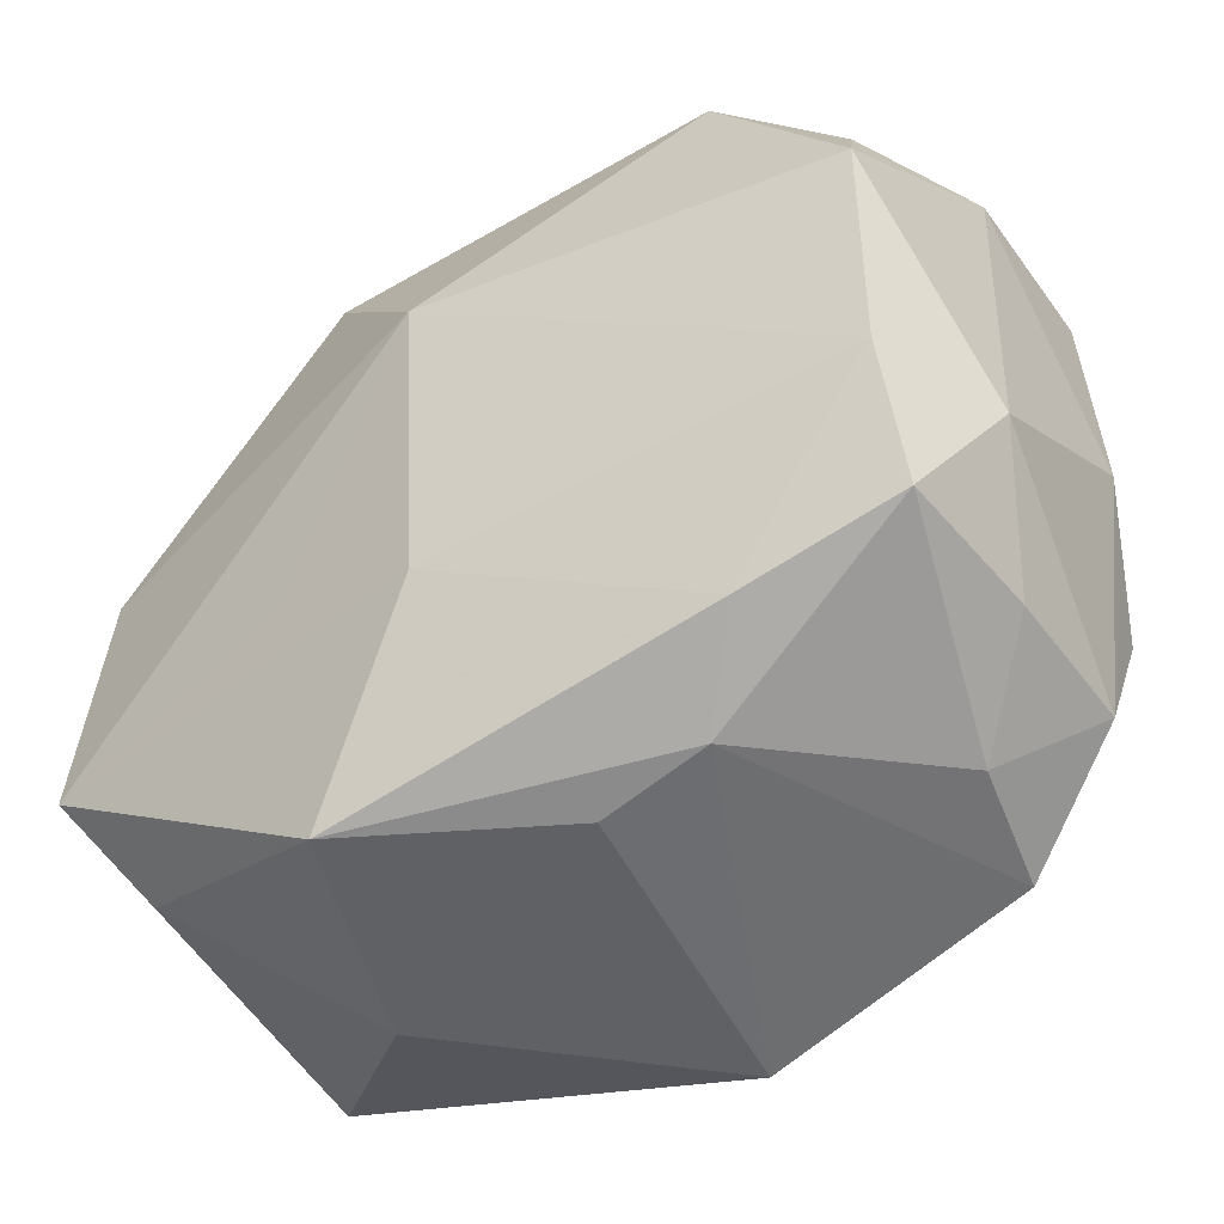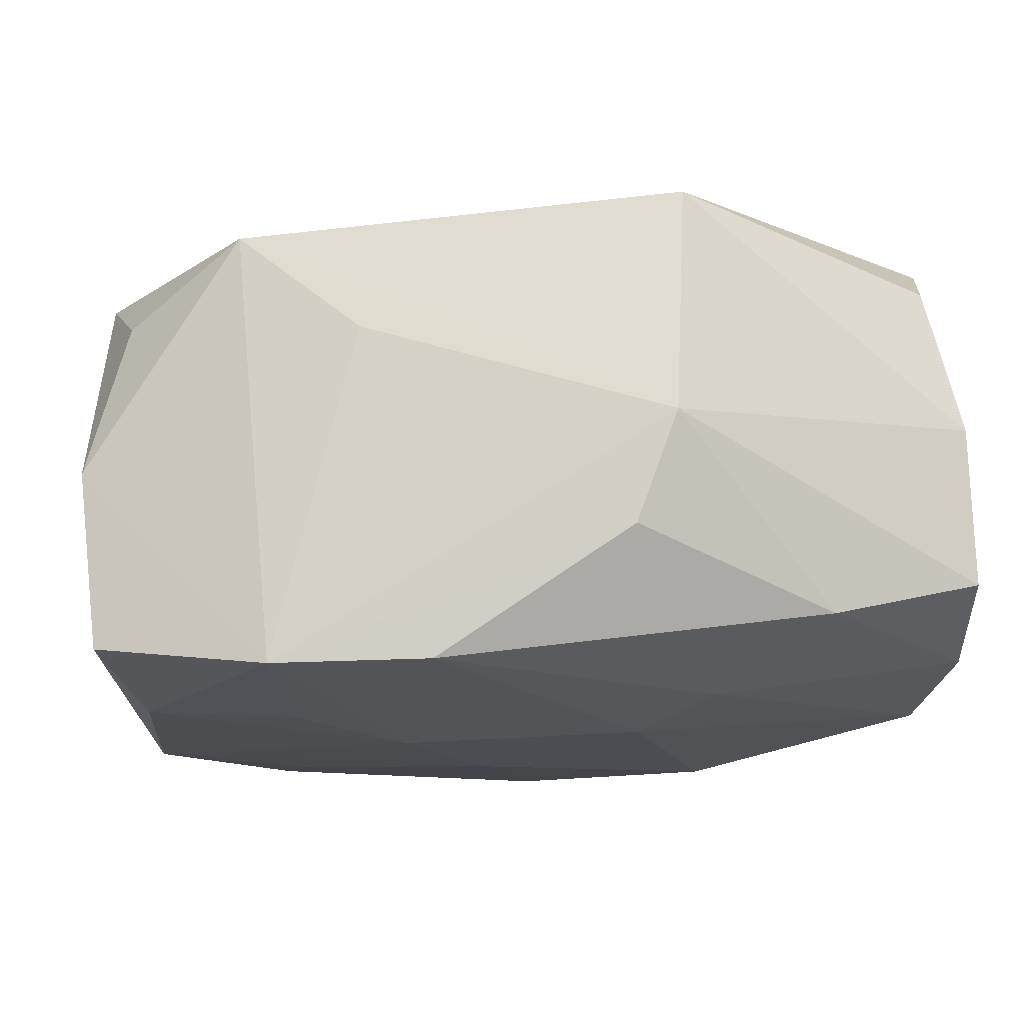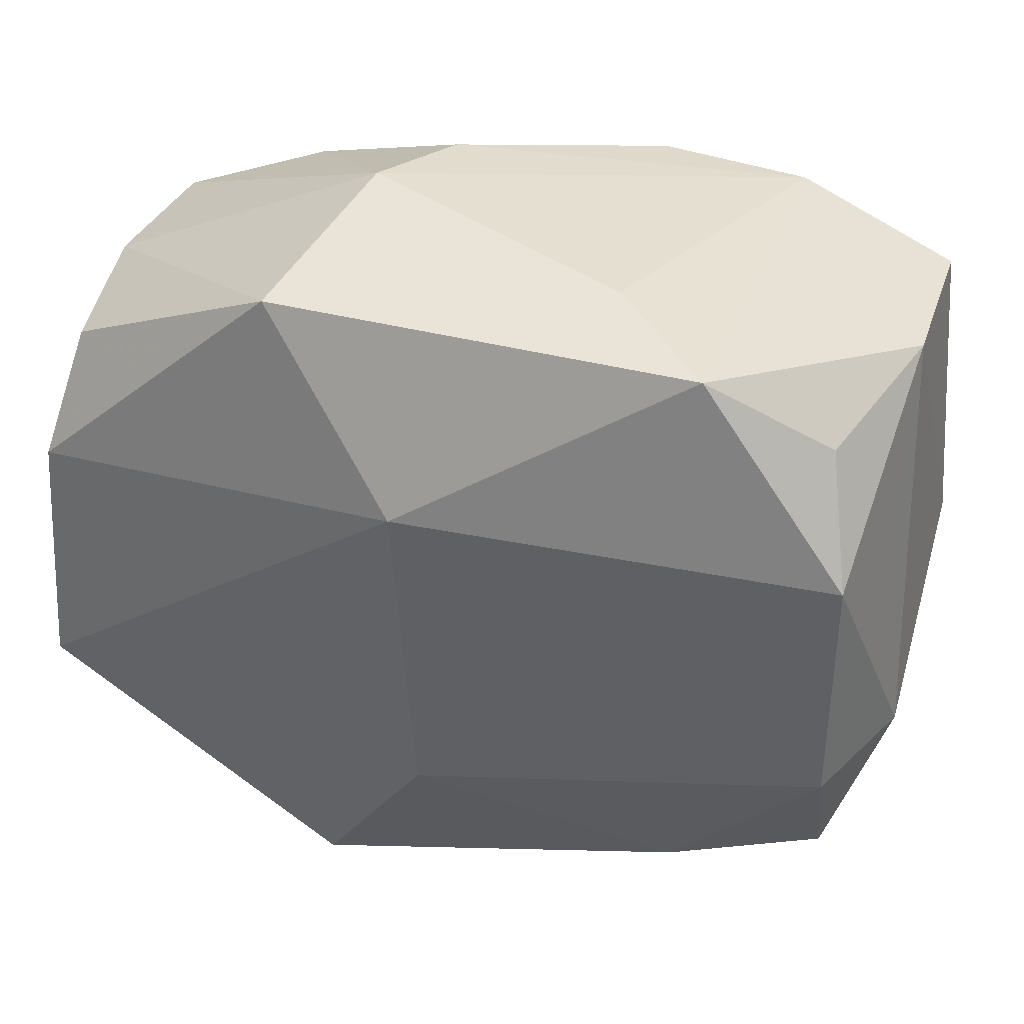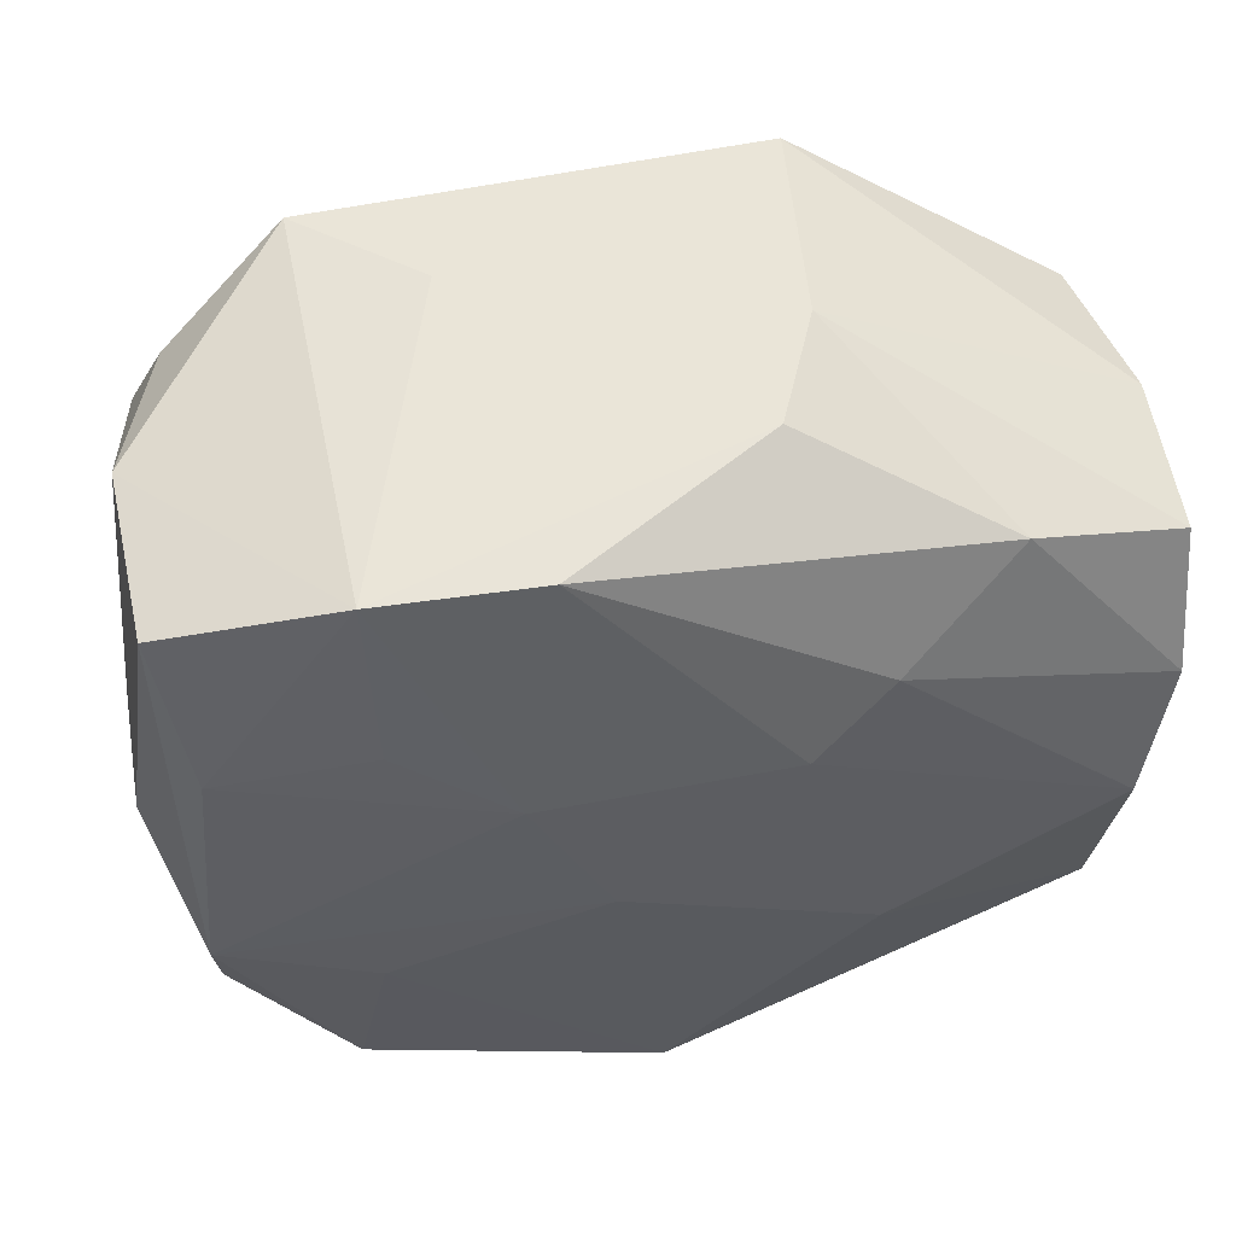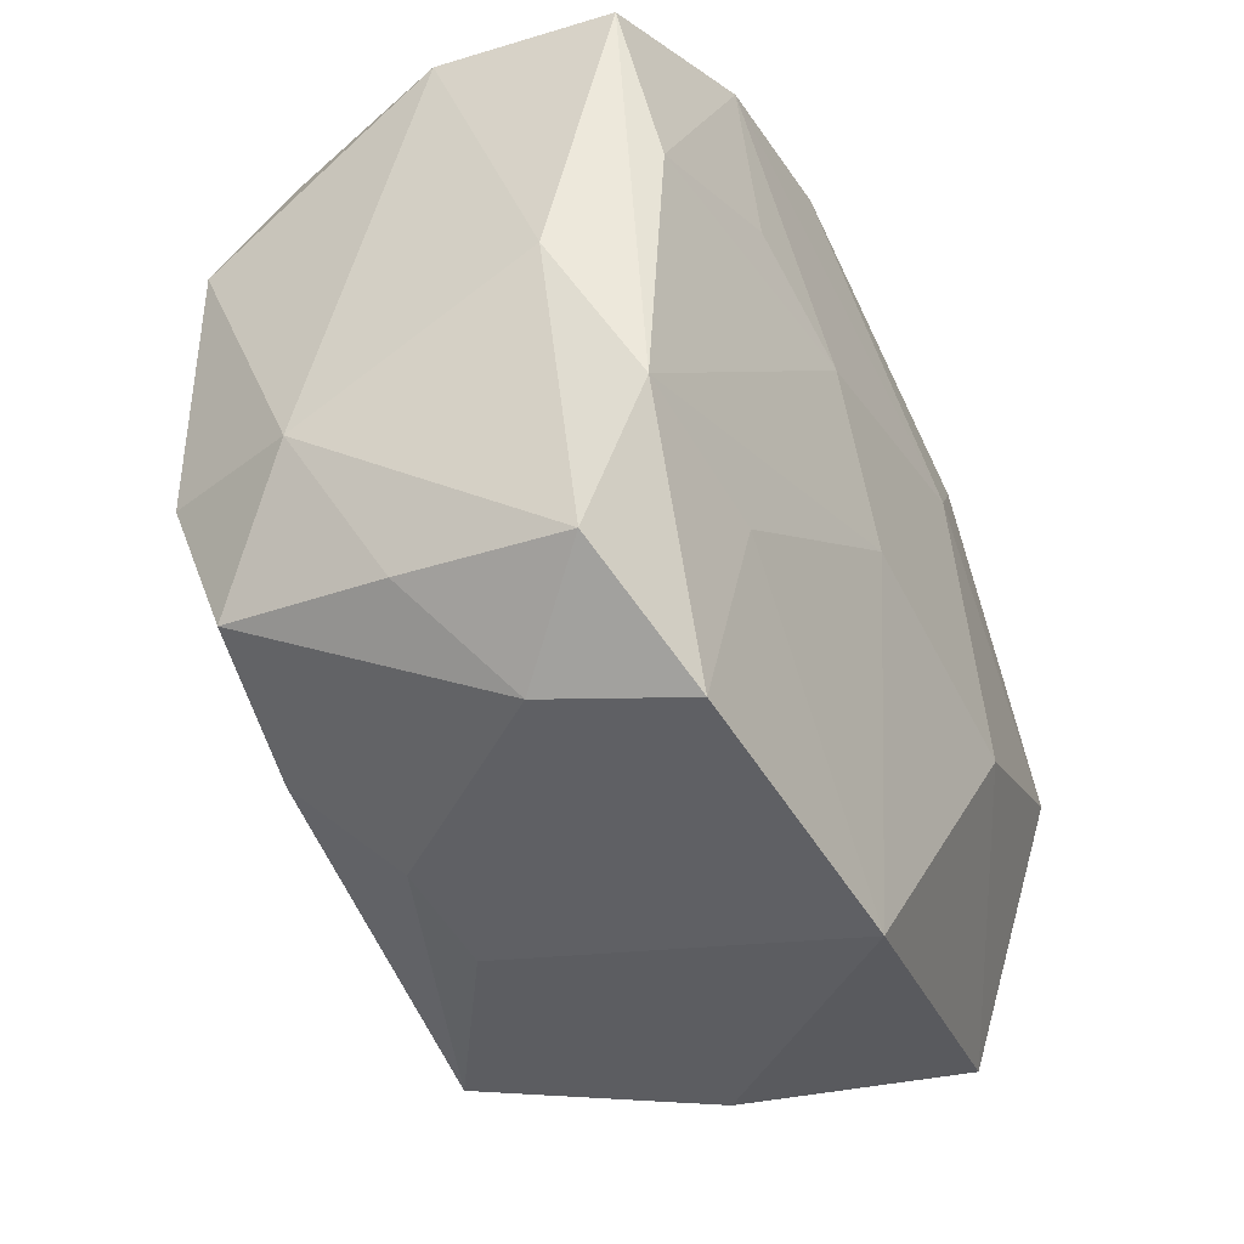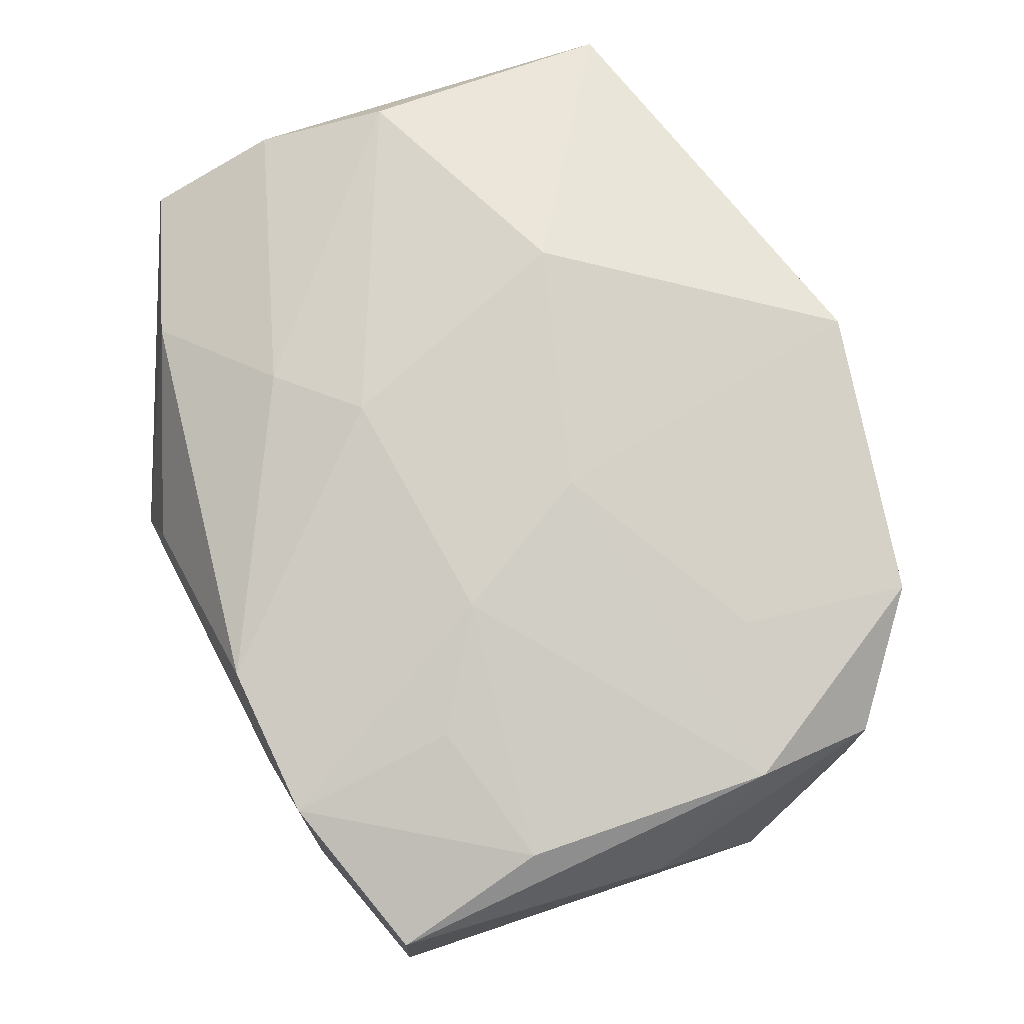
<metadata>
{"format":"obj","ext":"obj","renderer":"f3d","projection":"perspective","resolution":1024,"background":"white","views":[{"elev":-45.0,"azim":-141.2,"up":"+Y"},{"elev":73.4,"azim":-1.9,"up":"+Y"},{"elev":39.4,"azim":-158.1,"up":"+Y"},{"elev":50.7,"azim":-8.5,"up":"+Y"},{"elev":-36.6,"azim":-61.7,"up":"+Y"},{"elev":79.7,"azim":-113.9,"up":"+Z"}]}
</metadata>
<code>
v 0.01907 0.009939 -0.0003415
v -0.01757 -0.01032 0.007243
v -0.01033 0.007249 0.01072
v 0.004969 -0.01559 -0.01022
v -0.01068 0.01457 0.01002
v 0.01845 0.004578 -0.009669
v -0.01117 -0.007041 0.01025
v -0.0181 -0.00982 -0.006209
v -0.01826 0.006791 -0.008244
v -0.002344 -0.002333 0.01138
v 0.01772 -0.001522 0.009784
v -0.003399 -0.01561 -0.004667
v -0.01893 0.006418 -0.002192
v -0.005611 0.003939 0.01138
v -0.01796 0.0126 0.008752
v 0.006915 0.01561 -0.009417
v -0.0005341 -0.007007 -0.01187
v 0.009238 -0.01656 -0.0008754
v -0.004054 0.01472 0.01007
v 0.01257 0.01188 0.008065
v -0.0185 0.01303 0.001369
v 0.004292 0.01573 0.005001
v -0.01671 0.01181 -0.005437
v -0.006698 0.0159 -0.003712
v 0.01615 -0.01119 -0.007358
v -0.01949 0.0007411 0.006708
v 0.01908 0.009547 0.00646
v 0.01908 -0.001249 -0.0007443
v 0.01908 0.003889 0.00853
v -0.01834 -0.004277 -0.008363
v -0.0001315 -0.01684 0.009615
v -0.01669 0.005847 0.01001
v 0.0003012 0.007944 -0.0121
v -0.01808 -0.0102 0.0005162
v 0.006532 -0.004425 -0.01148
v -0.02019 -0.004489 -0.002637
v -0.008272 -0.01469 -0.004626
v 0.01887 -0.006728 -0.01065
v -0.01423 -0.01362 0.003468
v -0.0115 -0.01197 -0.007686
v -0.01167 0.01551 -0.007931
v 0.006146 0.01638 0.0004403
v 0.004582 0.004873 0.01139
v 0.007895 -0.00552 0.01139
v 0.007757 0.00794 0.01049
v 0.01818 -0.01269 0.005846
v 0.01771 0.009585 -0.006813
v -0.01244 -0.0143 0.009117
v -0.01759 -0.004936 0.0098
f 16 41 42
f 42 41 24
f 23 21 41
f 31 46 44
f 42 24 5
f 41 21 5
f 5 24 41
f 18 46 31
f 38 4 17
f 31 48 37
f 43 44 11
f 11 46 29
f 11 44 46
f 15 21 26
f 15 5 21
f 43 5 14
f 14 44 43
f 25 4 38
f 25 18 4
f 38 46 25
f 46 18 25
f 9 23 41
f 21 23 9
f 40 17 4
f 40 37 8
f 4 37 40
f 41 16 33
f 33 9 41
f 33 6 38
f 16 6 33
f 48 2 39
f 8 37 39
f 39 37 48
f 31 37 12
f 12 37 4
f 12 18 31
f 4 18 12
f 19 5 43
f 1 16 42
f 42 27 1
f 38 6 1
f 26 21 36
f 36 2 26
f 5 15 32
f 44 14 10
f 31 44 10
f 30 40 8
f 17 40 30
f 8 36 30
f 30 36 9
f 30 33 17
f 9 33 30
f 38 17 35
f 35 33 38
f 17 33 35
f 8 39 34
f 34 39 2
f 34 36 8
f 2 36 34
f 42 5 22
f 5 19 22
f 45 19 43
f 45 11 29
f 43 11 45
f 47 6 16
f 16 1 47
f 47 1 6
f 28 27 29
f 28 1 27
f 38 1 28
f 28 46 38
f 29 46 28
f 21 9 13
f 13 36 21
f 9 36 13
f 3 14 5
f 5 32 3
f 3 32 14
f 7 48 31
f 31 10 7
f 29 27 20
f 20 45 29
f 19 45 20
f 20 22 19
f 20 27 42
f 42 22 20
f 48 7 49
f 49 2 48
f 14 32 49
f 26 2 49
f 49 10 14
f 49 7 10
f 49 15 26
f 49 32 15

</code>
